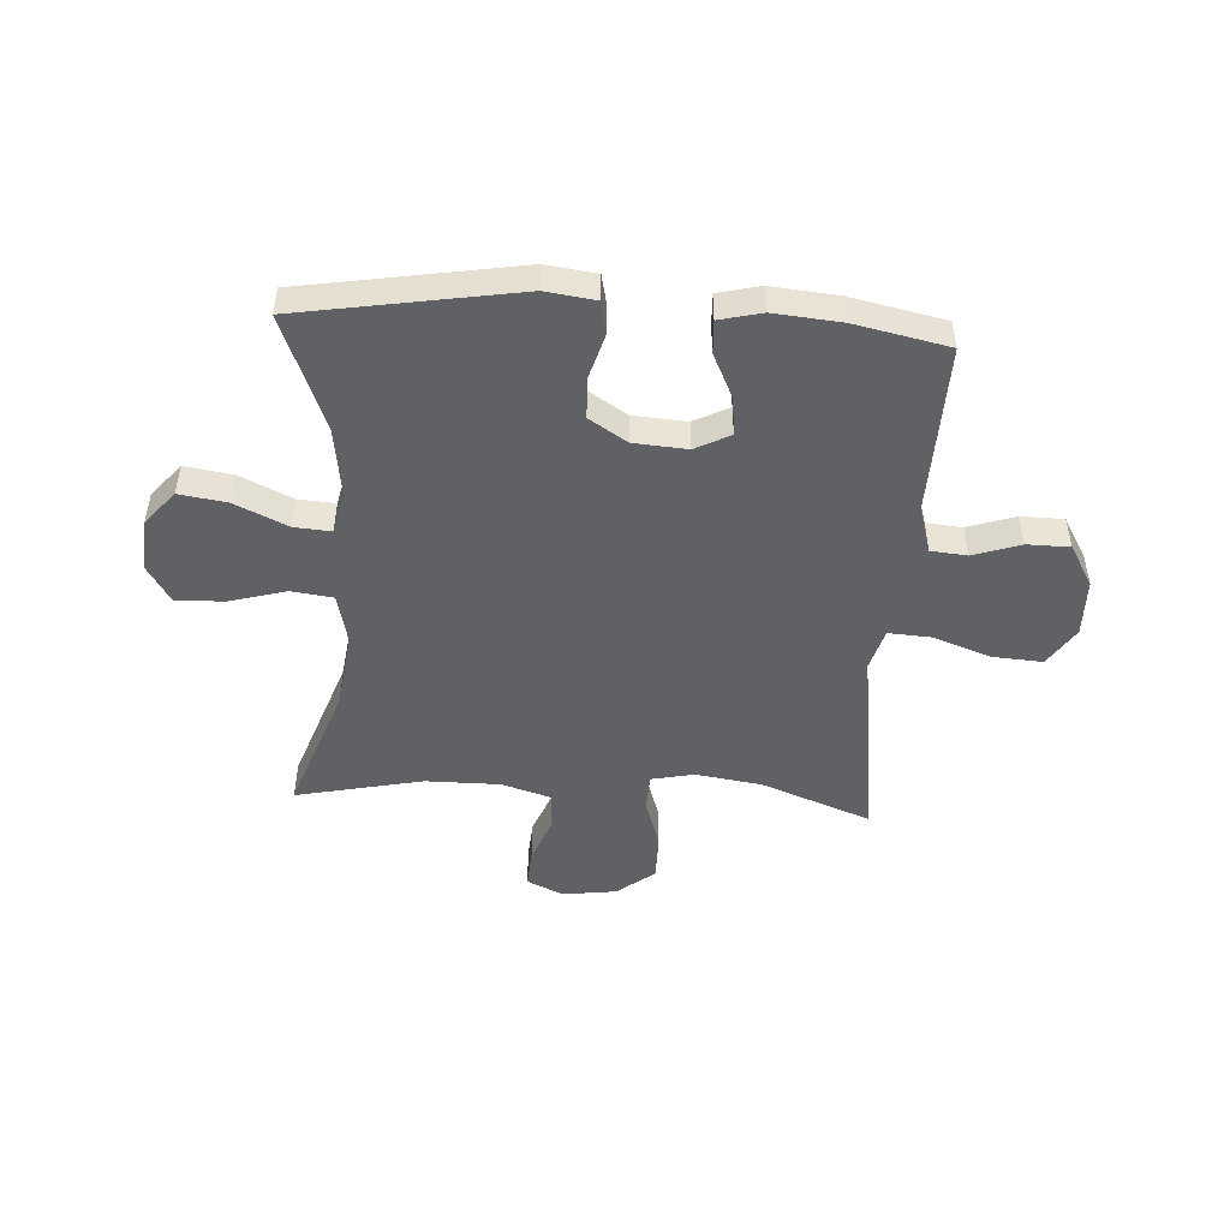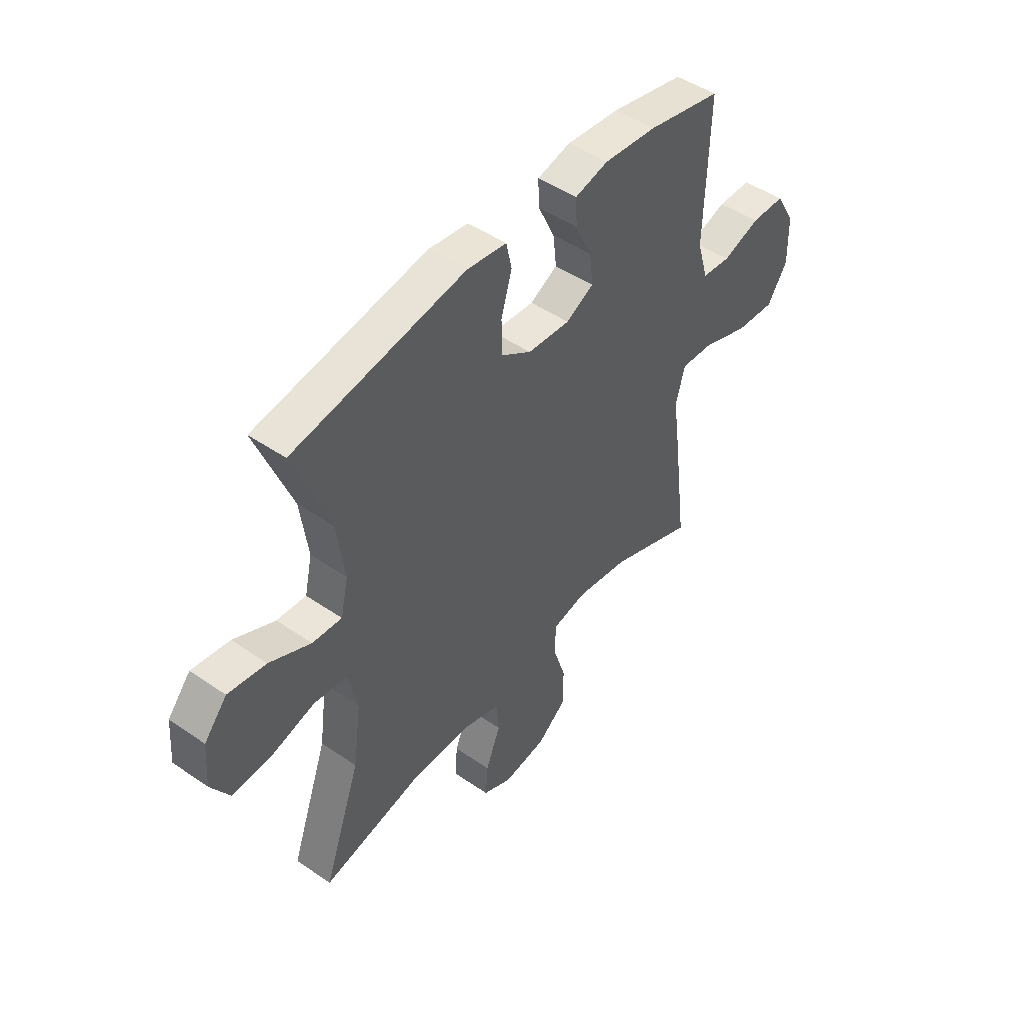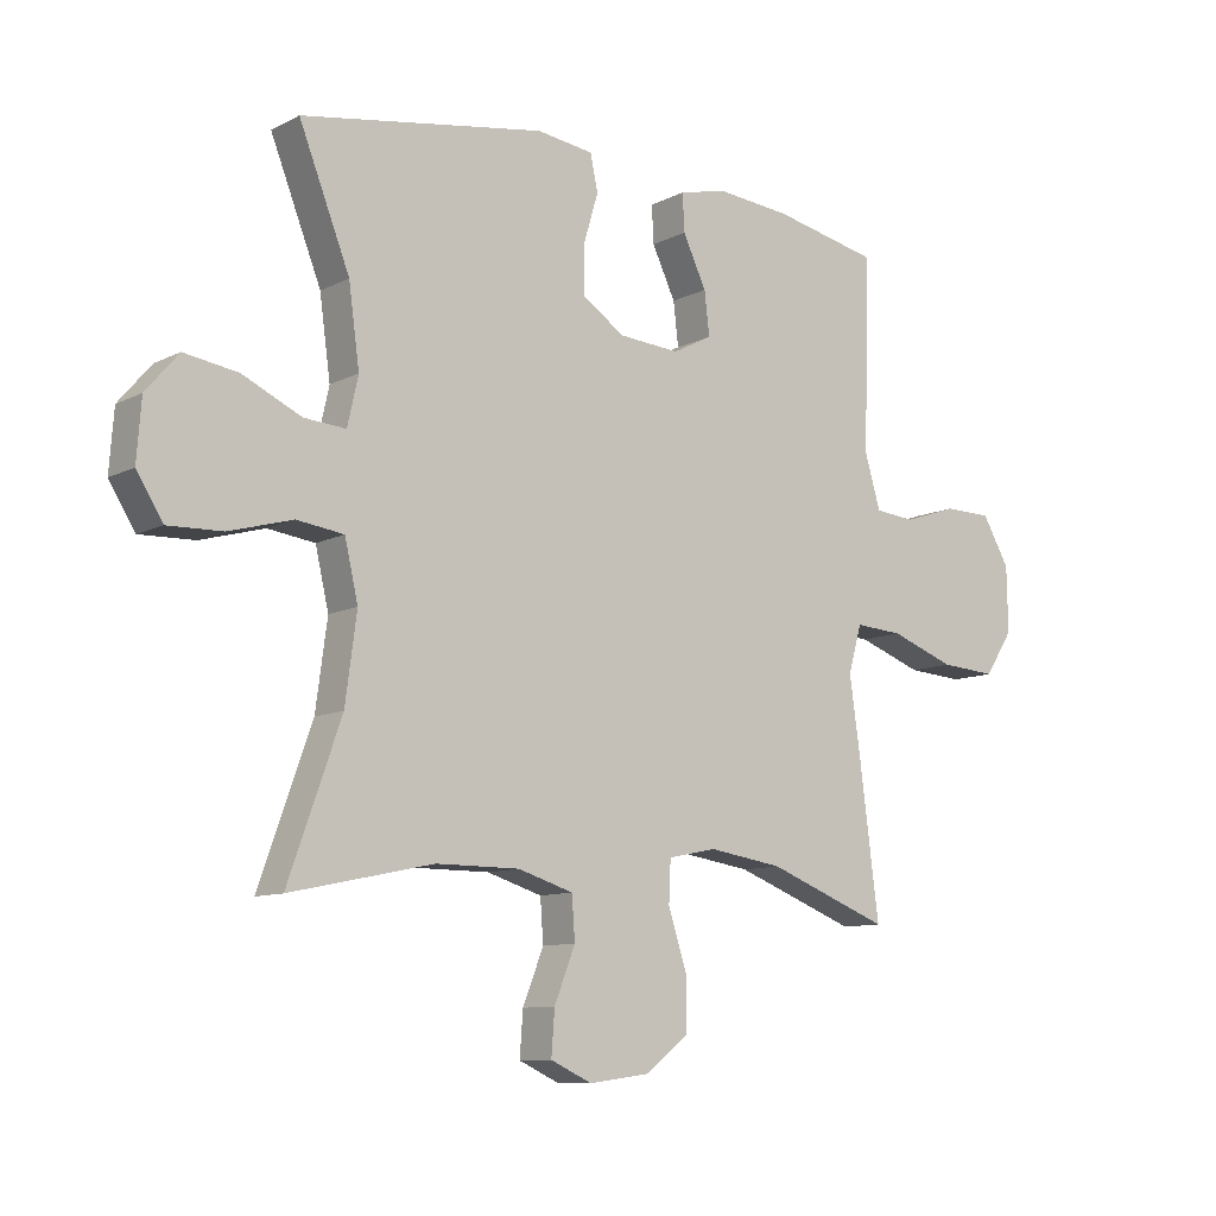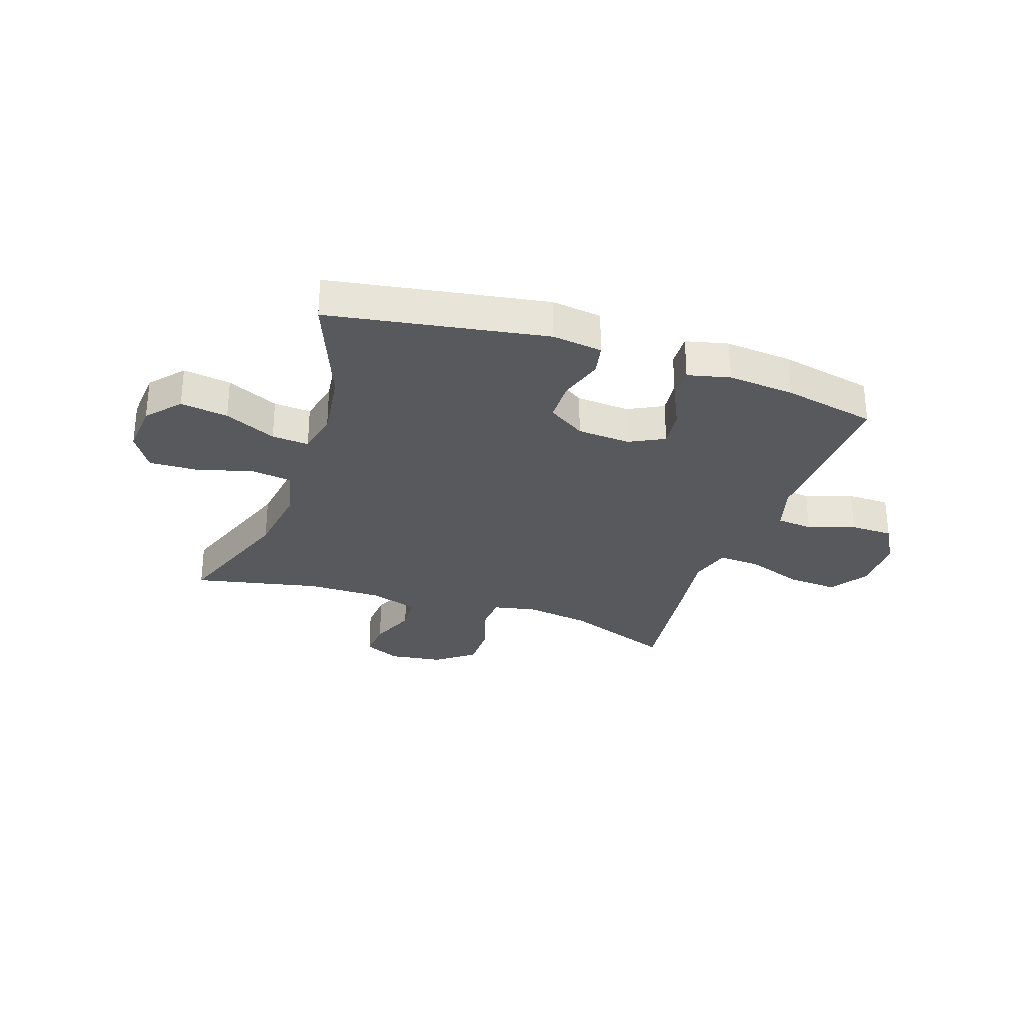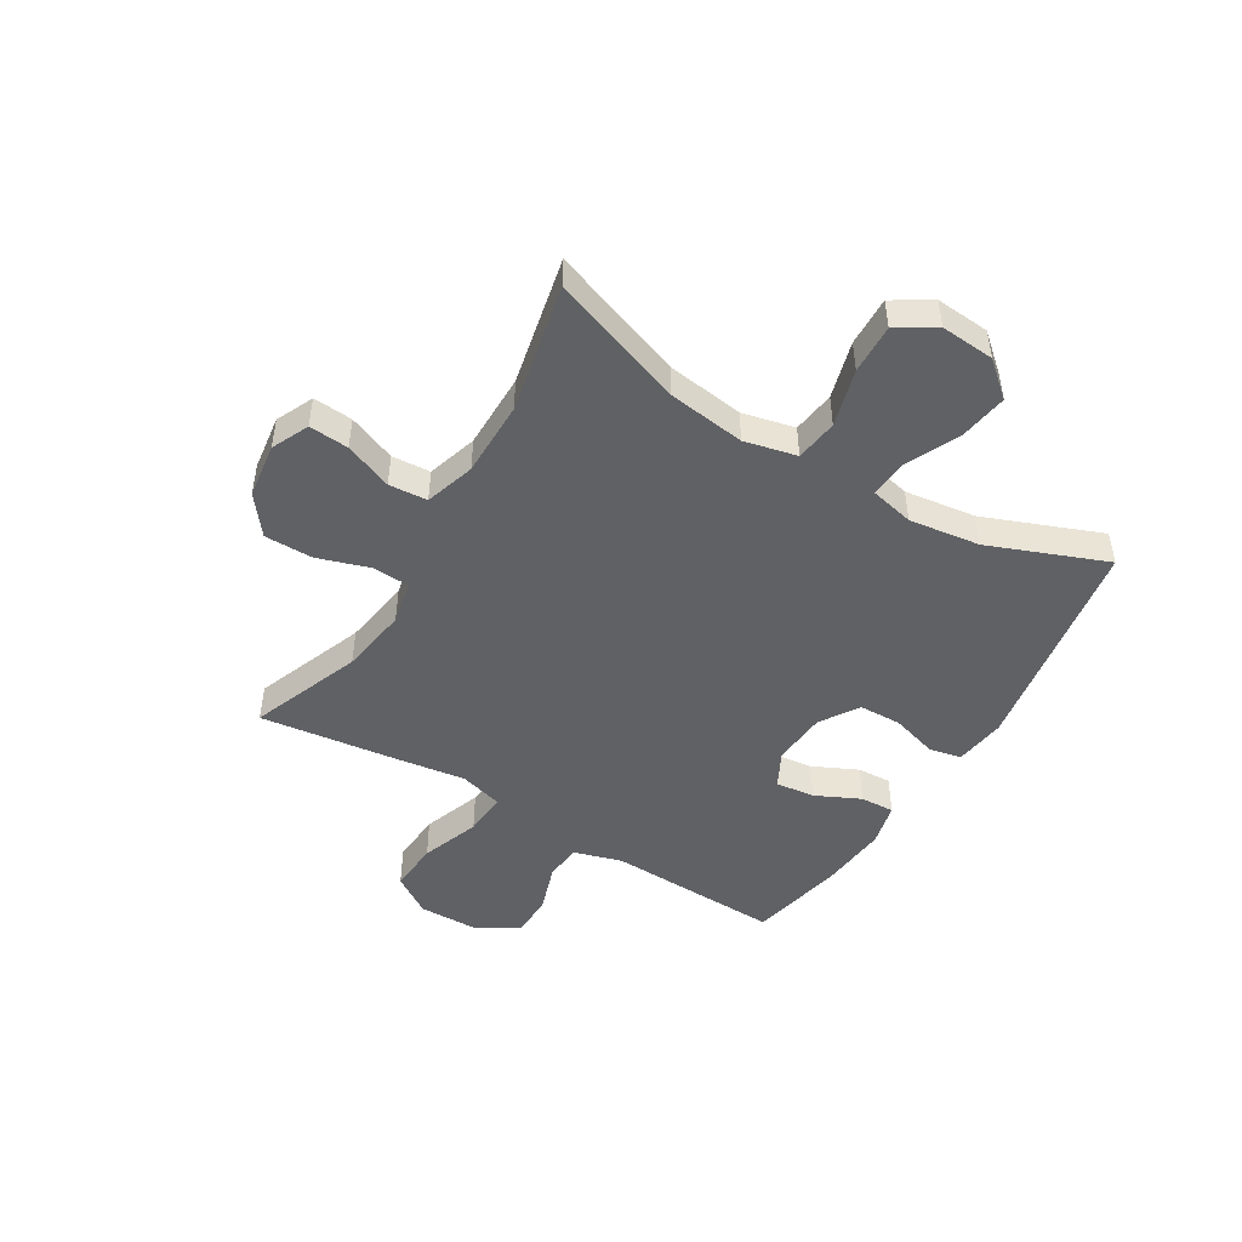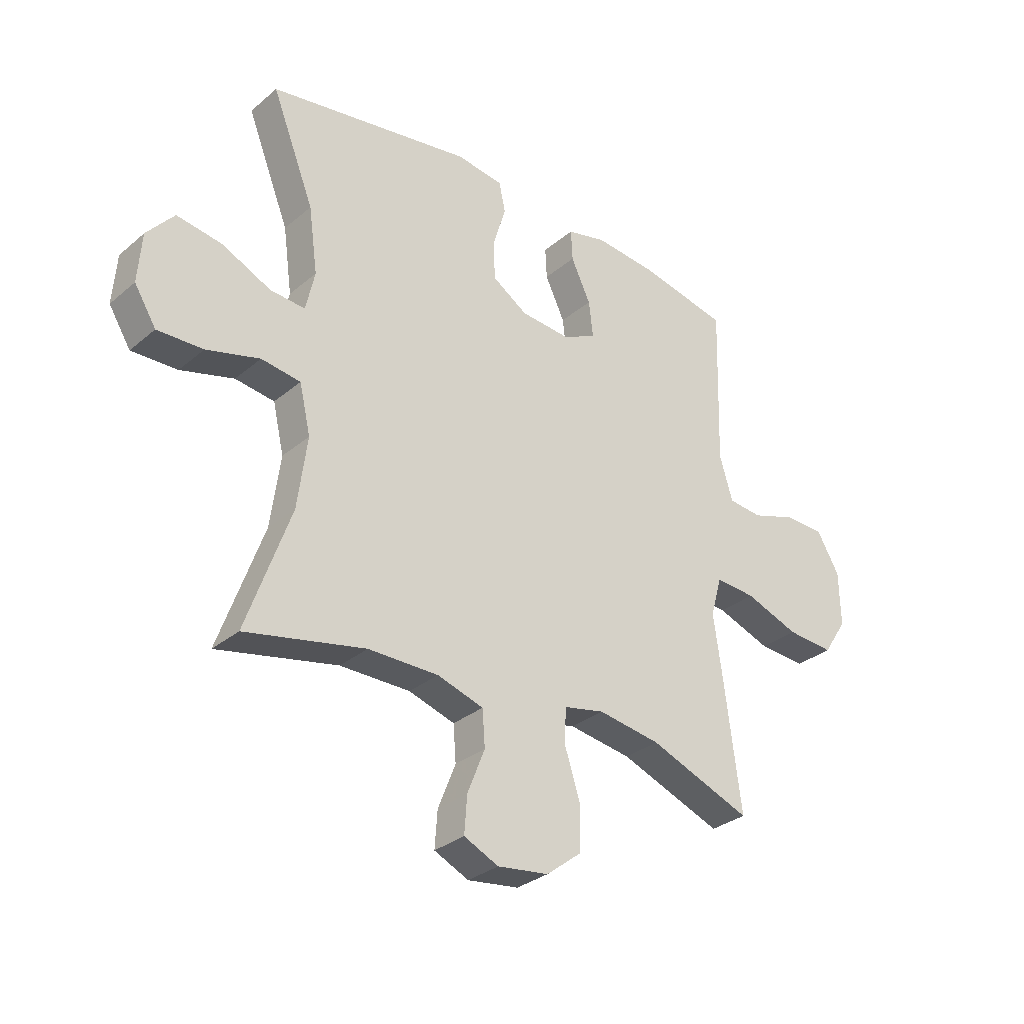
<metadata>
{"format":"obj","ext":"obj","renderer":"f3d","projection":"perspective","resolution":1024,"background":"white","views":[{"elev":-48.5,"azim":-3.4,"up":"+Y"},{"elev":47.2,"azim":-52.1,"up":"+Z"},{"elev":-10.0,"azim":-38.0,"up":"+Z"},{"elev":-29.2,"azim":-18.8,"up":"+Y"},{"elev":-47.9,"azim":-121.1,"up":"+Y"},{"elev":-31.0,"azim":-40.1,"up":"+Z"}]}
</metadata>
<code>
v 0.5 0.07 -0.5
v 0.307 0.07 -0.426
v 0.189 0.07 -0.408
v 0.113 0.07 -0.424
v 0.11 0.07 -0.489
v 0.139 0.07 -0.579
v 0.139 0.07 -0.663
v 0.072 0.07 -0.715
v -0.024 0.07 -0.728
v -0.089 0.07 -0.698
v -0.084 0.07 -0.629
v -0.051 0.07 -0.546
v -0.056 0.07 -0.479
v -0.143 0.07 -0.452
v -0.275 0.07 -0.452
v -0.5 0.07 -0.5
v -0.417 0.07 -0.267
v -0.399 0.07 -0.132
v -0.42 0.07 -0.041
v -0.494 0.07 -0.031
v -0.594 0.07 -0.059
v -0.68 0.07 -0.062
v -0.721 0.07 0.004
v -0.714 0.07 0.098
v -0.663 0.07 0.158
v -0.578 0.07 0.145
v -0.486 0.07 0.102
v -0.42 0.07 0.097
v -0.403 0.07 0.173
v -0.42 0.07 0.297
v -0.5 0.07 0.5
v -0.115 0.07 0.564
v -0.026 0.07 0.552
v -0.014 0.07 0.496
v -0.038 0.07 0.415
v -0.036 0.07 0.341
v 0.031 0.07 0.298
v 0.126 0.07 0.291
v 0.188 0.07 0.323
v 0.18 0.07 0.391
v 0.143 0.07 0.469
v 0.14 0.07 0.528
v 0.215 0.07 0.546
v 0.334 0.07 0.535
v 0.5 0.07 0.5
v 0.495 0.07 0.325
v 0.491 0.07 0.197
v 0.516 0.07 0.113
v 0.58 0.07 0.107
v 0.664 0.07 0.135
v 0.74 0.07 0.134
v 0.783 0.07 0.06
v 0.785 0.07 -0.043
v 0.74 0.07 -0.112
v 0.651 0.07 -0.106
v 0.549 0.07 -0.069
v 0.473 0.07 -0.064
v 0.452 0.07 -0.139
v 0.469 0.07 -0.259
v 0.5 0 -0.5
v 0.307 0 -0.426
v 0.189 0 -0.408
v 0.113 0 -0.424
v 0.11 0 -0.489
v 0.139 0 -0.579
v 0.139 0 -0.663
v 0.072 0 -0.715
v -0.024 0 -0.728
v -0.089 0 -0.698
v -0.084 0 -0.629
v -0.051 0 -0.546
v -0.056 0 -0.479
v -0.143 0 -0.452
v -0.275 0 -0.452
v -0.5 0 -0.5
v -0.417 0 -0.267
v -0.399 0 -0.132
v -0.42 0 -0.041
v -0.494 0 -0.031
v -0.594 0 -0.059
v -0.68 0 -0.062
v -0.721 0 0.004
v -0.714 0 0.098
v -0.663 0 0.158
v -0.578 0 0.145
v -0.486 0 0.102
v -0.42 0 0.097
v -0.403 0 0.173
v -0.42 0 0.297
v -0.5 0 0.5
v -0.115 0 0.564
v -0.026 0 0.552
v -0.014 0 0.496
v -0.038 0 0.415
v -0.036 0 0.341
v 0.031 0 0.298
v 0.126 0 0.291
v 0.188 0 0.323
v 0.18 0 0.391
v 0.143 0 0.469
v 0.14 0 0.528
v 0.215 0 0.546
v 0.334 0 0.535
v 0.5 0 0.5
v 0.495 0 0.325
v 0.491 0 0.197
v 0.516 0 0.113
v 0.58 0 0.107
v 0.664 0 0.135
v 0.74 0 0.134
v 0.783 0 0.06
v 0.785 0 -0.043
v 0.74 0 -0.112
v 0.651 0 -0.106
v 0.549 0 -0.069
v 0.473 0 -0.064
v 0.452 0 -0.139
v 0.469 0 -0.259
f 58 59 1 2
f 57 58 2 3
f 53 54 55 56
f 53 56 57
f 52 53 57
f 49 50 51 52
f 48 49 52 57
f 47 48 57 3
f 40 41 42 43
f 39 40 43 44
f 32 33 34 35
f 30 31 32 35
f 29 30 35 36
f 28 29 36 37
f 24 25 26 27
f 24 27 28
f 23 24 28
f 20 21 22 23
f 19 20 23 28
f 18 19 28 37
f 15 16 17
f 14 15 17 18
f 13 14 18 37
f 9 10 11 12
f 5 6 7 8
f 4 5 8 9
f 46 47 3 4
f 39 44 45 46
f 38 39 46 4
f 12 13 37 38
f 4 9 12 38
f 61 60 118 117
f 62 61 117 116
f 115 114 113 112
f 116 115 112
f 116 112 111
f 111 110 109 108
f 116 111 108 107
f 62 116 107 106
f 102 101 100 99
f 103 102 99 98
f 94 93 92 91
f 94 91 90 89
f 95 94 89 88
f 96 95 88 87
f 86 85 84 83
f 87 86 83
f 87 83 82
f 82 81 80 79
f 87 82 79 78
f 96 87 78 77
f 76 75 74
f 77 76 74 73
f 96 77 73 72
f 71 70 69 68
f 67 66 65 64
f 68 67 64 63
f 63 62 106 105
f 105 104 103 98
f 63 105 98 97
f 97 96 72 71
f 97 71 68 63
f 1 60 61 2
f 2 61 62 3
f 3 62 63 4
f 4 63 64 5
f 5 64 65 6
f 6 65 66 7
f 7 66 67 8
f 8 67 68 9
f 9 68 69 10
f 10 69 70 11
f 11 70 71 12
f 12 71 72 13
f 13 72 73 14
f 14 73 74 15
f 15 74 75 16
f 16 75 76 17
f 17 76 77 18
f 18 77 78 19
f 19 78 79 20
f 20 79 80 21
f 21 80 81 22
f 22 81 82 23
f 23 82 83 24
f 24 83 84 25
f 25 84 85 26
f 26 85 86 27
f 27 86 87 28
f 28 87 88 29
f 29 88 89 30
f 30 89 90 31
f 31 90 91 32
f 32 91 92 33
f 33 92 93 34
f 34 93 94 35
f 35 94 95 36
f 36 95 96 37
f 37 96 97 38
f 38 97 98 39
f 39 98 99 40
f 40 99 100 41
f 41 100 101 42
f 42 101 102 43
f 43 102 103 44
f 44 103 104 45
f 45 104 105 46
f 46 105 106 47
f 47 106 107 48
f 48 107 108 49
f 49 108 109 50
f 50 109 110 51
f 51 110 111 52
f 52 111 112 53
f 53 112 113 54
f 54 113 114 55
f 55 114 115 56
f 56 115 116 57
f 57 116 117 58
f 58 117 118 59
f 59 118 60 1

</code>
